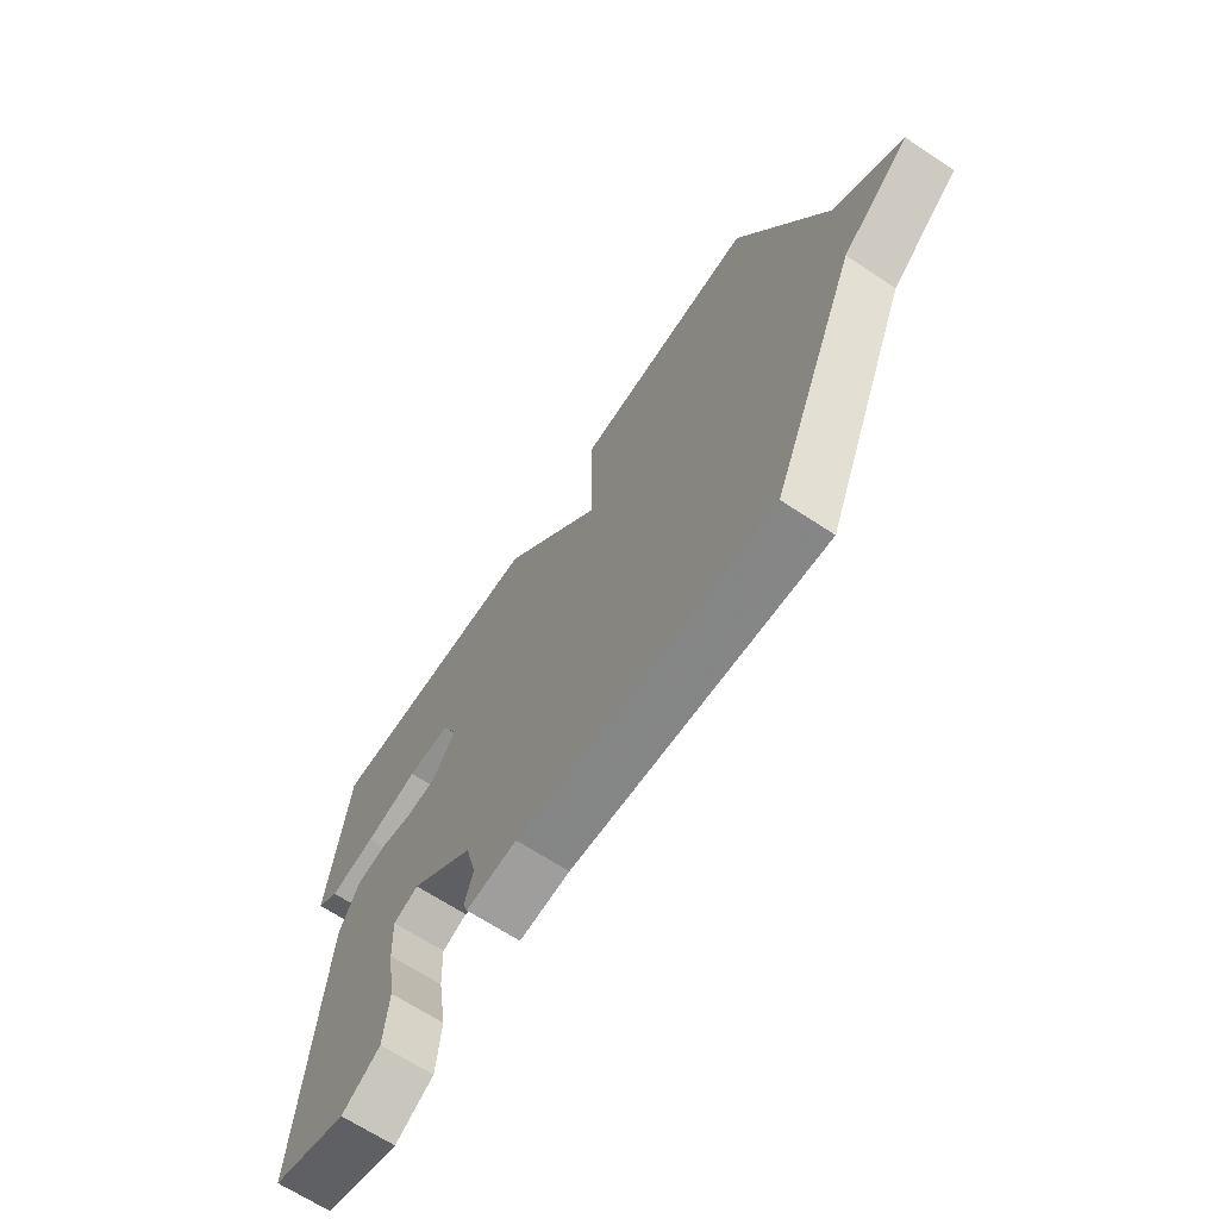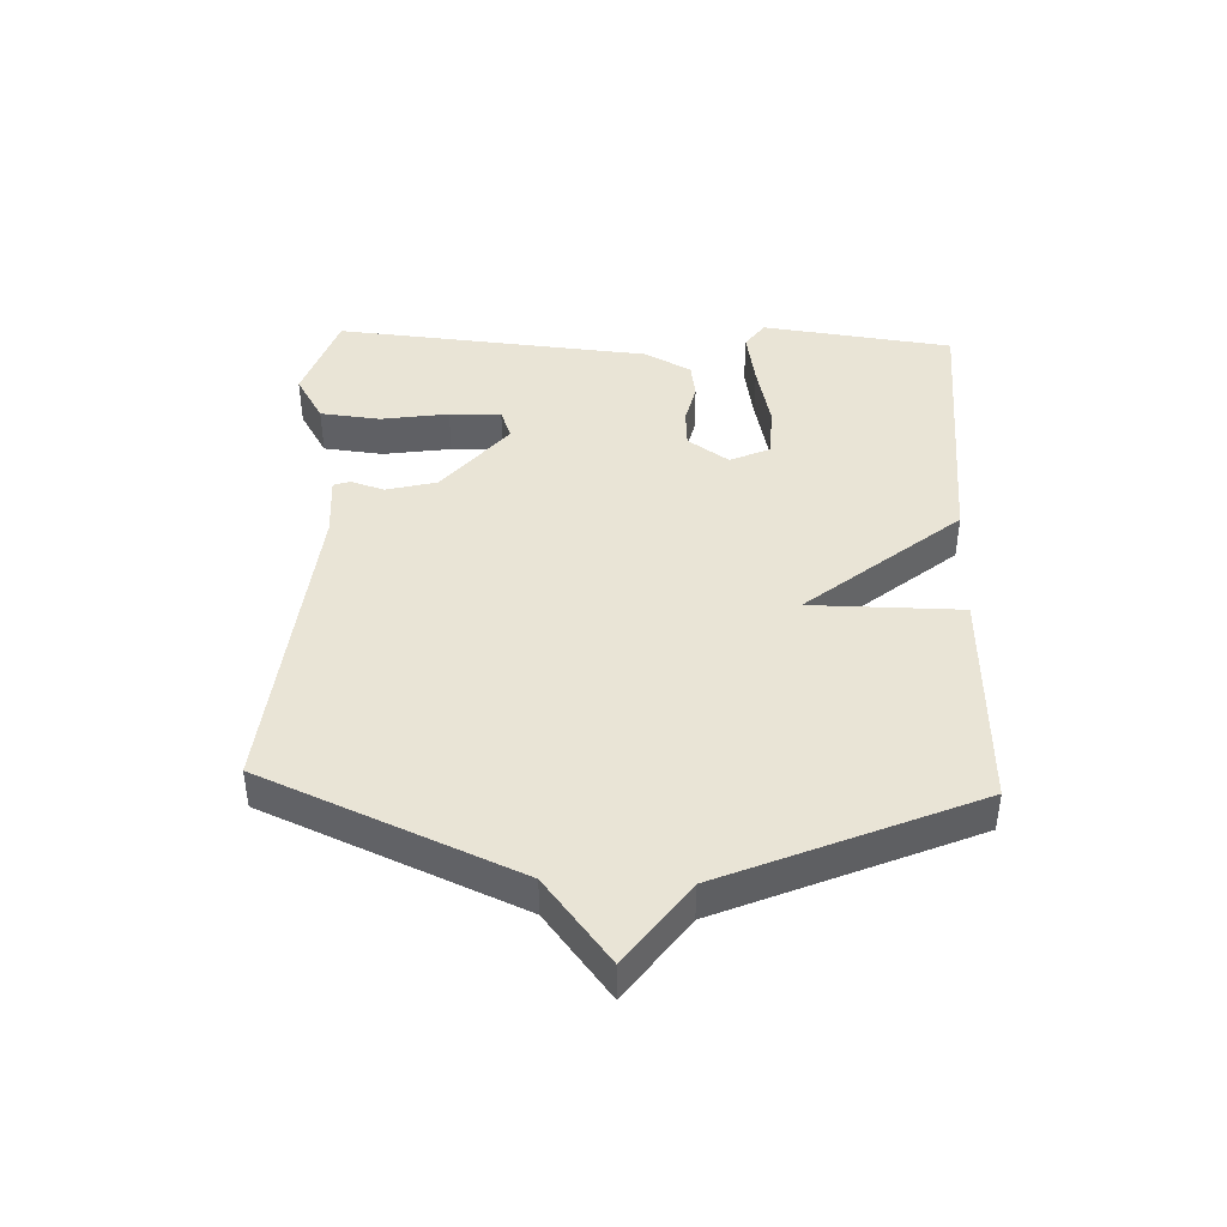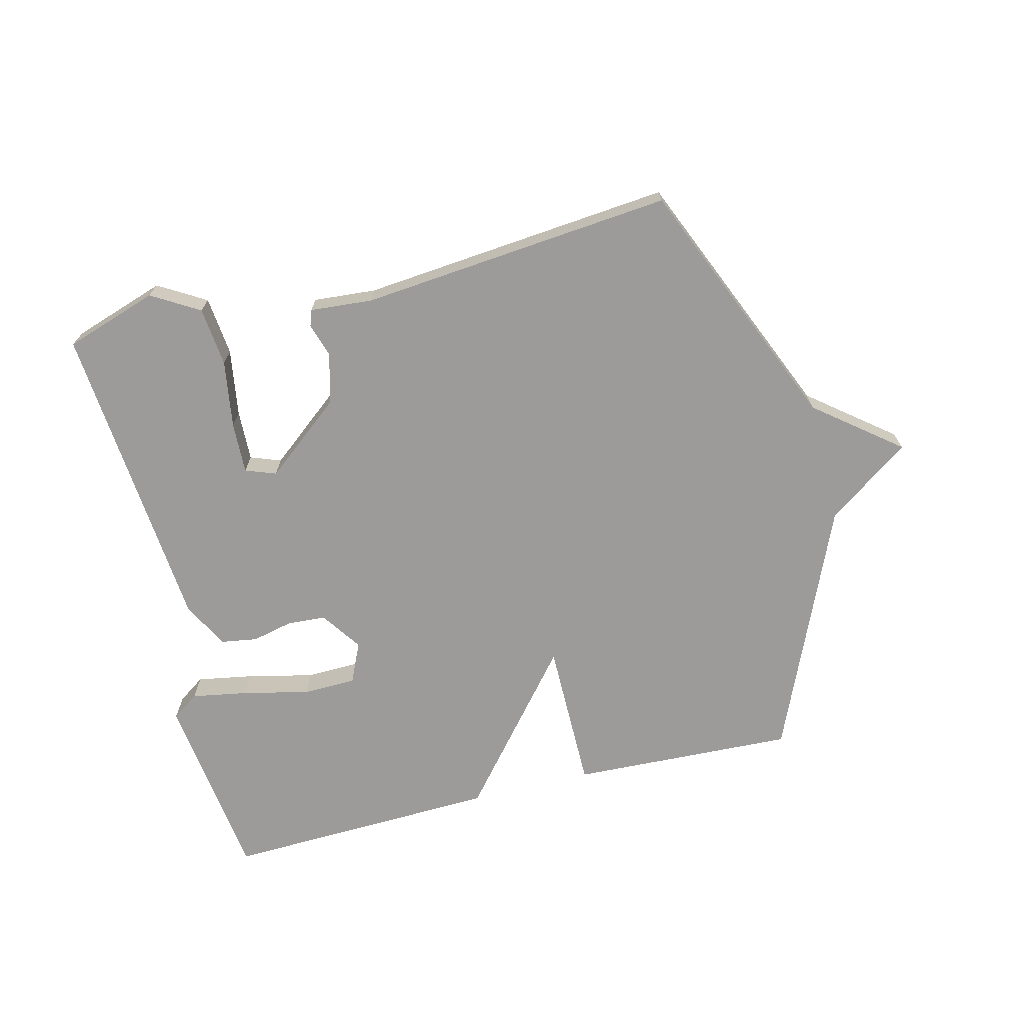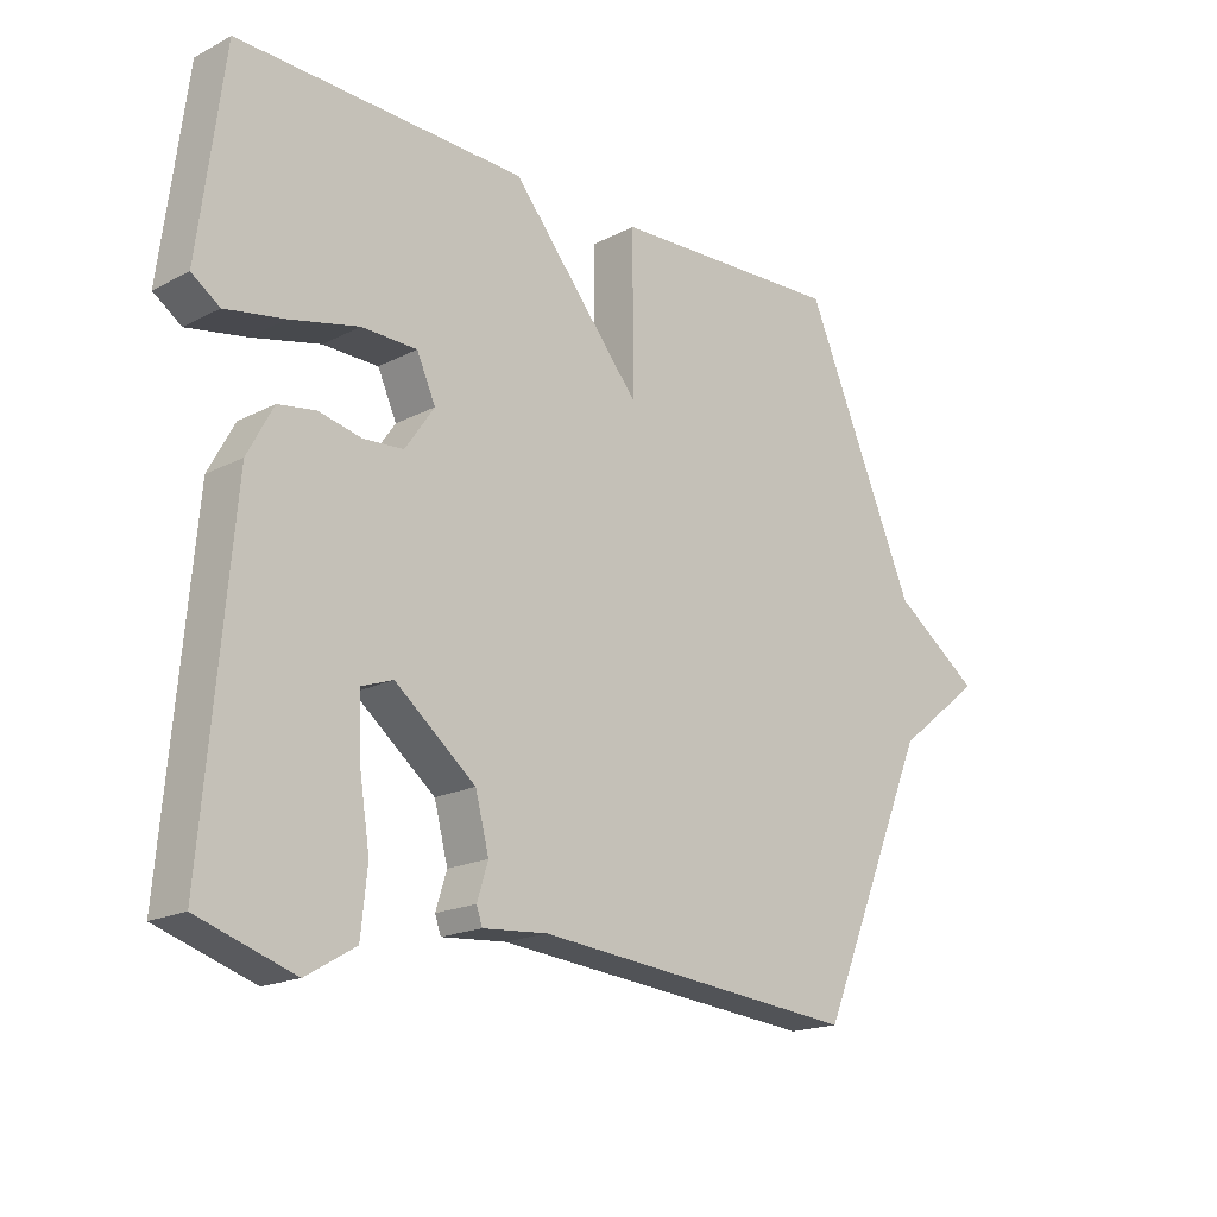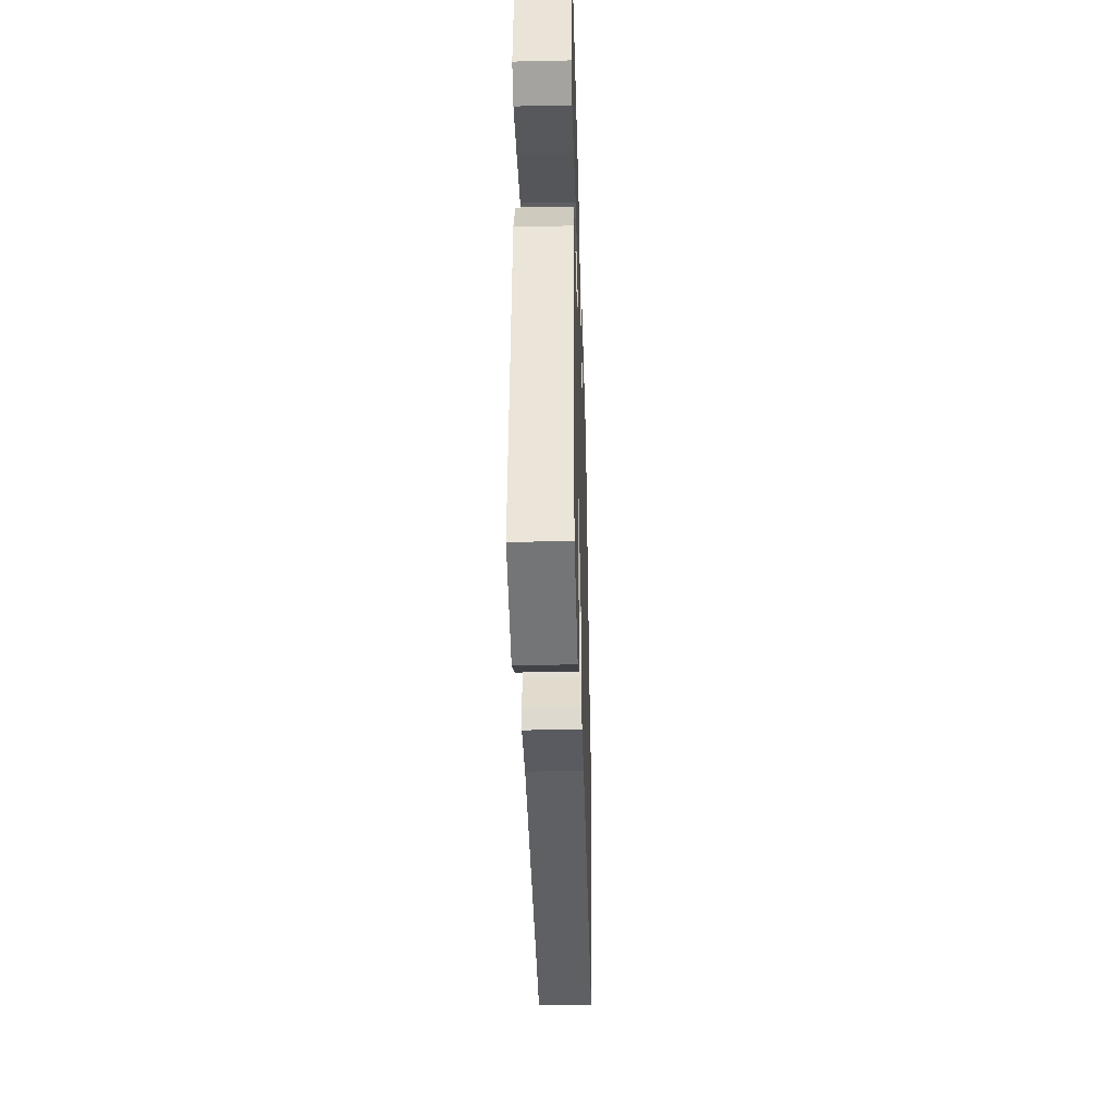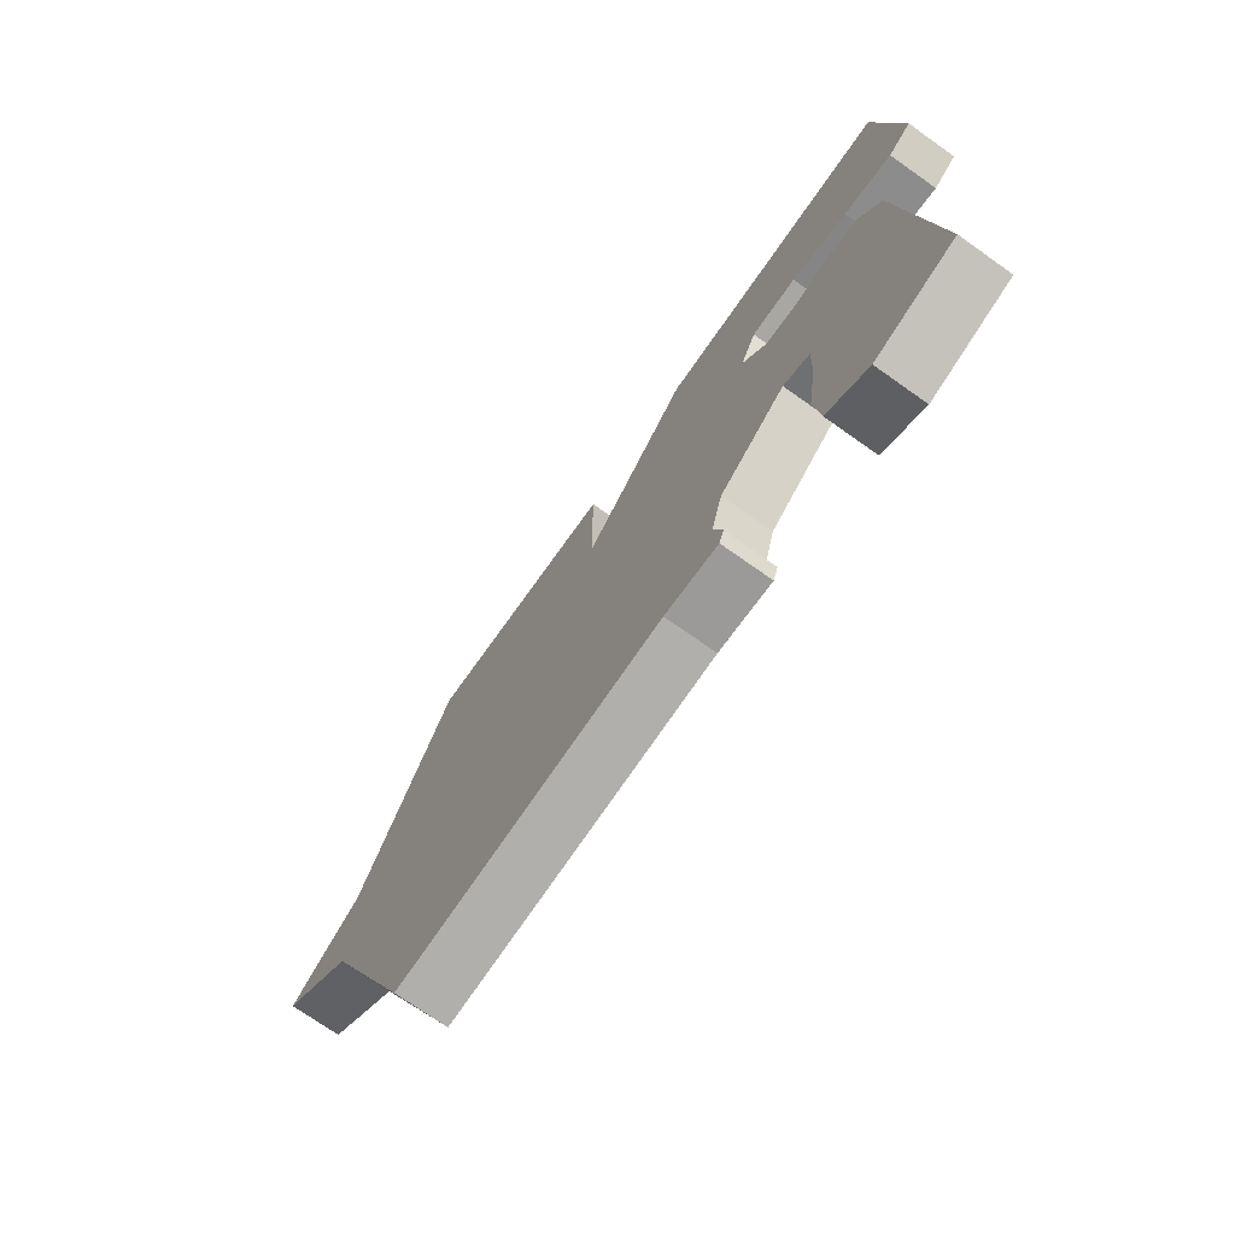
<metadata>
{"format":"obj","ext":"obj","renderer":"f3d","projection":"perspective","resolution":1024,"background":"white","views":[{"elev":-66.8,"azim":-123.5,"up":"+Z"},{"elev":42.4,"azim":-87.6,"up":"+Y"},{"elev":-69.8,"azim":-166.1,"up":"+Y"},{"elev":-18.1,"azim":135.2,"up":"+Z"},{"elev":-38.1,"azim":91.6,"up":"+Z"},{"elev":-73.4,"azim":54.8,"up":"+Z"}]}
</metadata>
<code>
v 0.5 0.07 -0.5
v 0.352 0.07 -0.549
v 0.276 0.07 -0.504
v 0.266 0.07 -0.409
v 0.283 0.07 -0.301
v 0.286 0.07 -0.219
v 0.237 0.07 -0.201
v 0.113 0.07 -0.301
v 0.092 0.07 -0.381
v 0.109 0.07 -0.435
v 0.1 0.07 -0.461
v 0 0.07 -0.453
v -0.5 0.07 -0.5
v -0.672 0.07 -0.097
v -0.805 0.07 0.008
v -0.672 0.07 0.103
v -0.5 0.07 0.5
v -0.142 0.07 0.485
v -0.142 0.07 0.245
v 0.058 0.07 0.485
v 0.5 0.07 0.5
v 0.539 0.07 0.196
v 0.496 0.07 0.166
v 0.405 0.07 0.182
v 0.3 0.07 0.206
v 0.215 0.07 0.204
v 0.186 0.07 0.14
v 0.231 0.07 0.075
v 0.293 0.07 0.071
v 0.358 0.07 0.086
v 0.416 0.07 0.077
v 0.456 0.07 0.003
v 0.5 0 -0.5
v 0.352 0 -0.549
v 0.276 0 -0.504
v 0.266 0 -0.409
v 0.283 0 -0.301
v 0.286 0 -0.219
v 0.237 0 -0.201
v 0.113 0 -0.301
v 0.092 0 -0.381
v 0.109 0 -0.435
v 0.1 0 -0.461
v 0 0 -0.453
v -0.5 0 -0.5
v -0.672 0 -0.097
v -0.805 0 0.008
v -0.672 0 0.103
v -0.5 0 0.5
v -0.142 0 0.485
v -0.142 0 0.245
v 0.058 0 0.485
v 0.5 0 0.5
v 0.539 0 0.196
v 0.496 0 0.166
v 0.405 0 0.182
v 0.3 0 0.206
v 0.215 0 0.204
v 0.186 0 0.14
v 0.231 0 0.075
v 0.293 0 0.071
v 0.358 0 0.086
v 0.416 0 0.077
v 0.456 0 0.003
f 32 1 2
f 31 32 2
f 30 31 2
f 29 30 2
f 28 29 2
f 23 24 25
f 22 23 25
f 21 22 25
f 20 21 25
f 19 20 25 26
f 16 17 18 19
f 19 26 27
f 16 19 27
f 15 16 27
f 14 15 27
f 14 27 28
f 13 14 28
f 12 13 28
f 9 10 11 12
f 2 3 4 5
f 2 5 6
f 28 2 6
f 8 9 12
f 8 12 28
f 7 8 28
f 6 7 28
f 34 33 64
f 34 64 63
f 34 63 62
f 34 62 61
f 34 61 60
f 57 56 55
f 57 55 54
f 57 54 53
f 57 53 52
f 58 57 52 51
f 51 50 49 48
f 59 58 51
f 59 51 48
f 59 48 47
f 59 47 46
f 60 59 46
f 60 46 45
f 60 45 44
f 44 43 42 41
f 37 36 35 34
f 38 37 34
f 38 34 60
f 44 41 40
f 60 44 40
f 60 40 39
f 60 39 38
f 1 33 34 2
f 2 34 35 3
f 3 35 36 4
f 4 36 37 5
f 5 37 38 6
f 6 38 39 7
f 7 39 40 8
f 8 40 41 9
f 9 41 42 10
f 10 42 43 11
f 11 43 44 12
f 12 44 45 13
f 13 45 46 14
f 14 46 47 15
f 15 47 48 16
f 16 48 49 17
f 17 49 50 18
f 18 50 51 19
f 19 51 52 20
f 20 52 53 21
f 21 53 54 22
f 22 54 55 23
f 23 55 56 24
f 24 56 57 25
f 25 57 58 26
f 26 58 59 27
f 27 59 60 28
f 28 60 61 29
f 29 61 62 30
f 30 62 63 31
f 31 63 64 32
f 32 64 33 1

</code>
